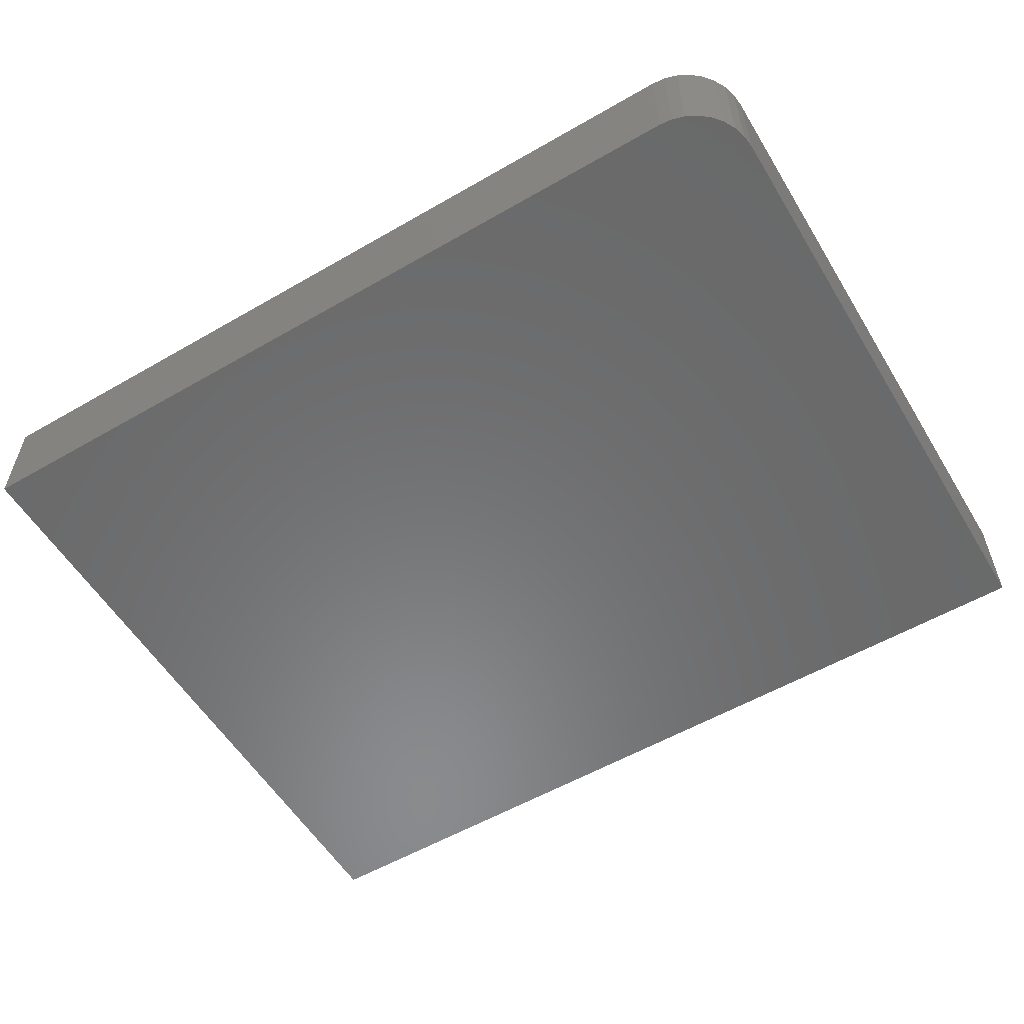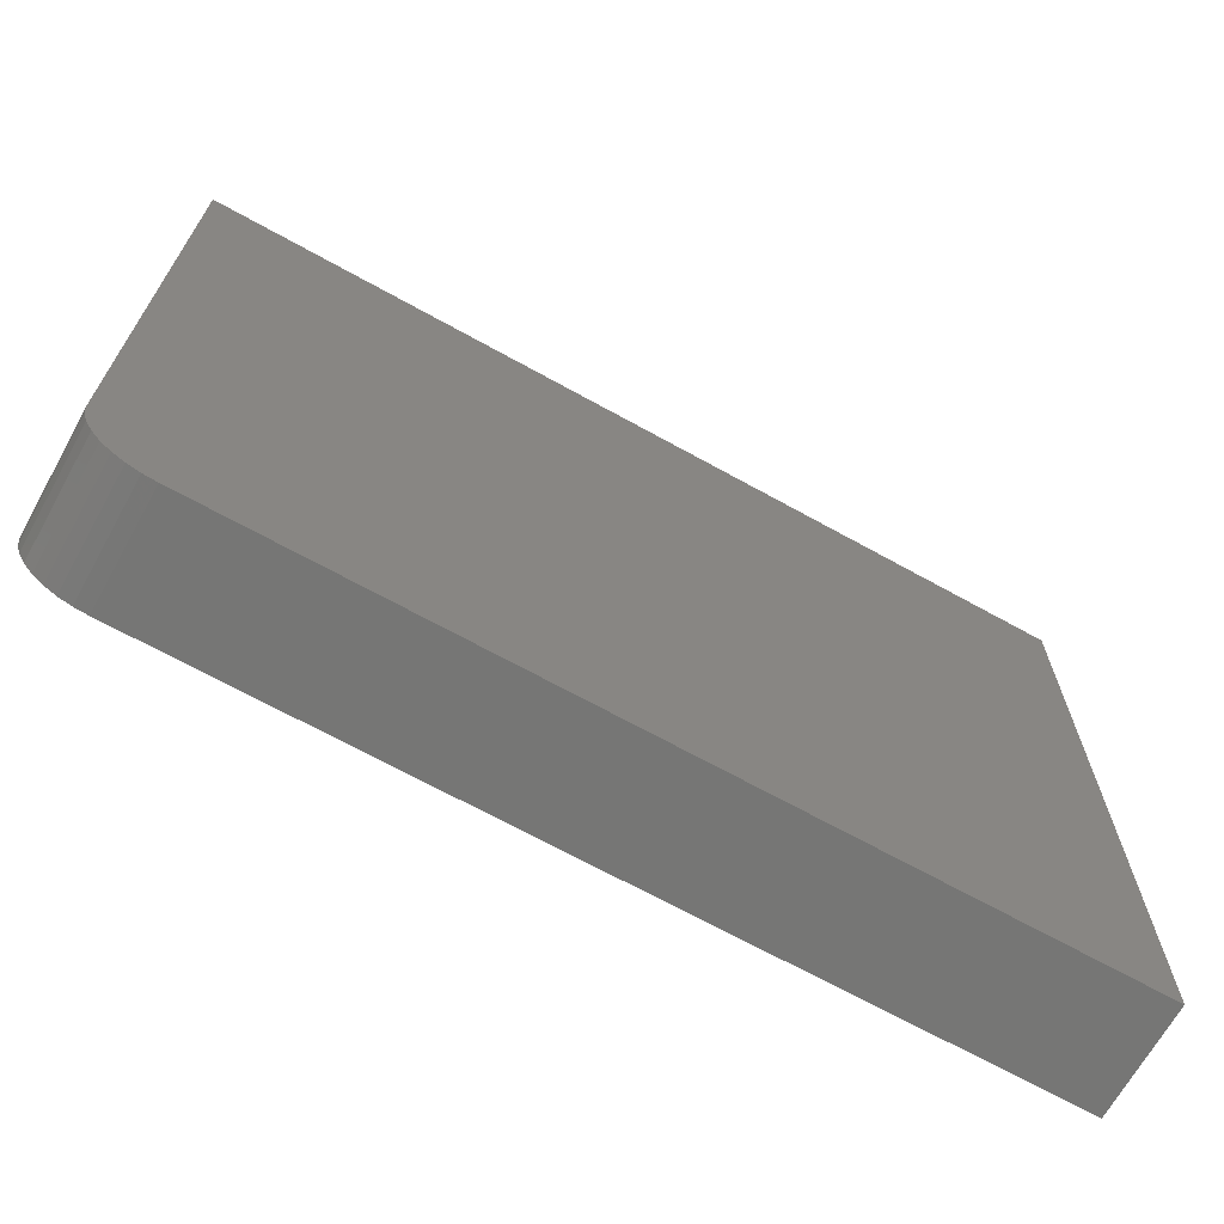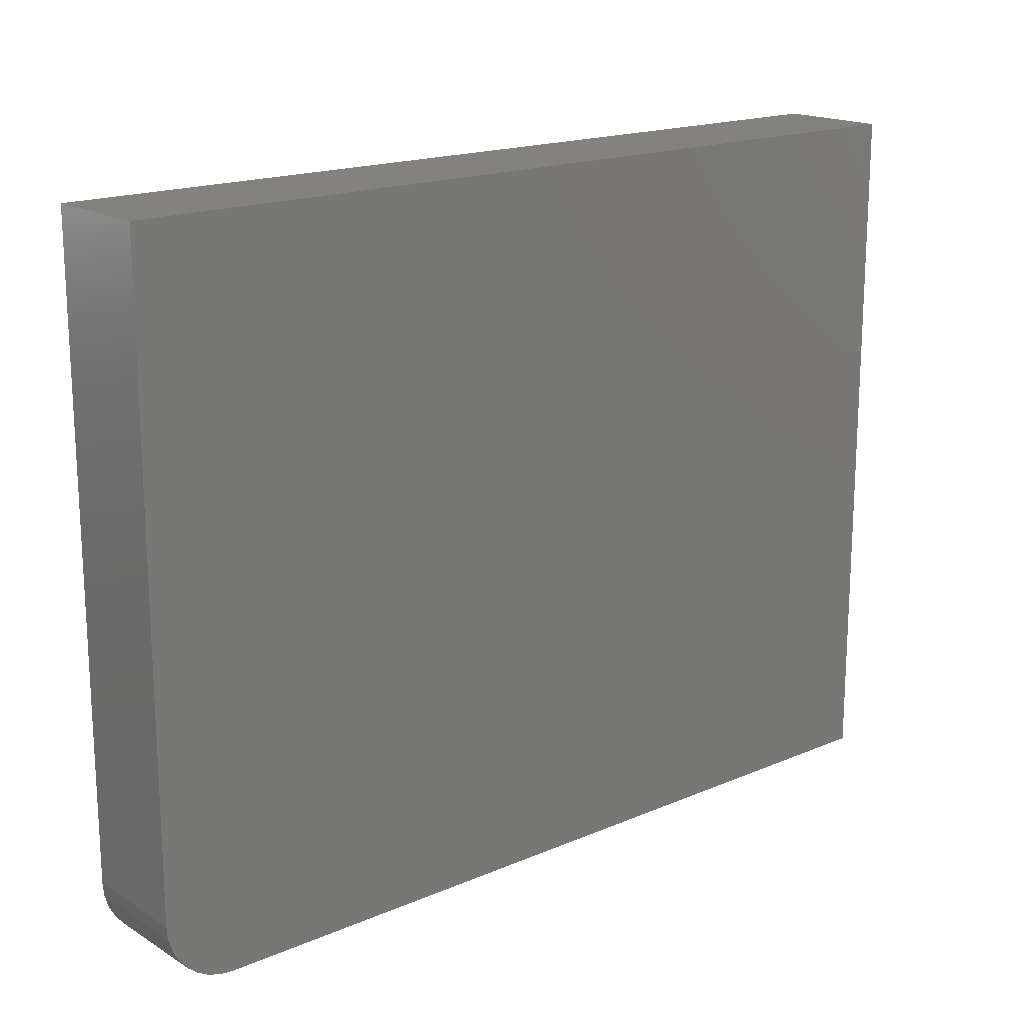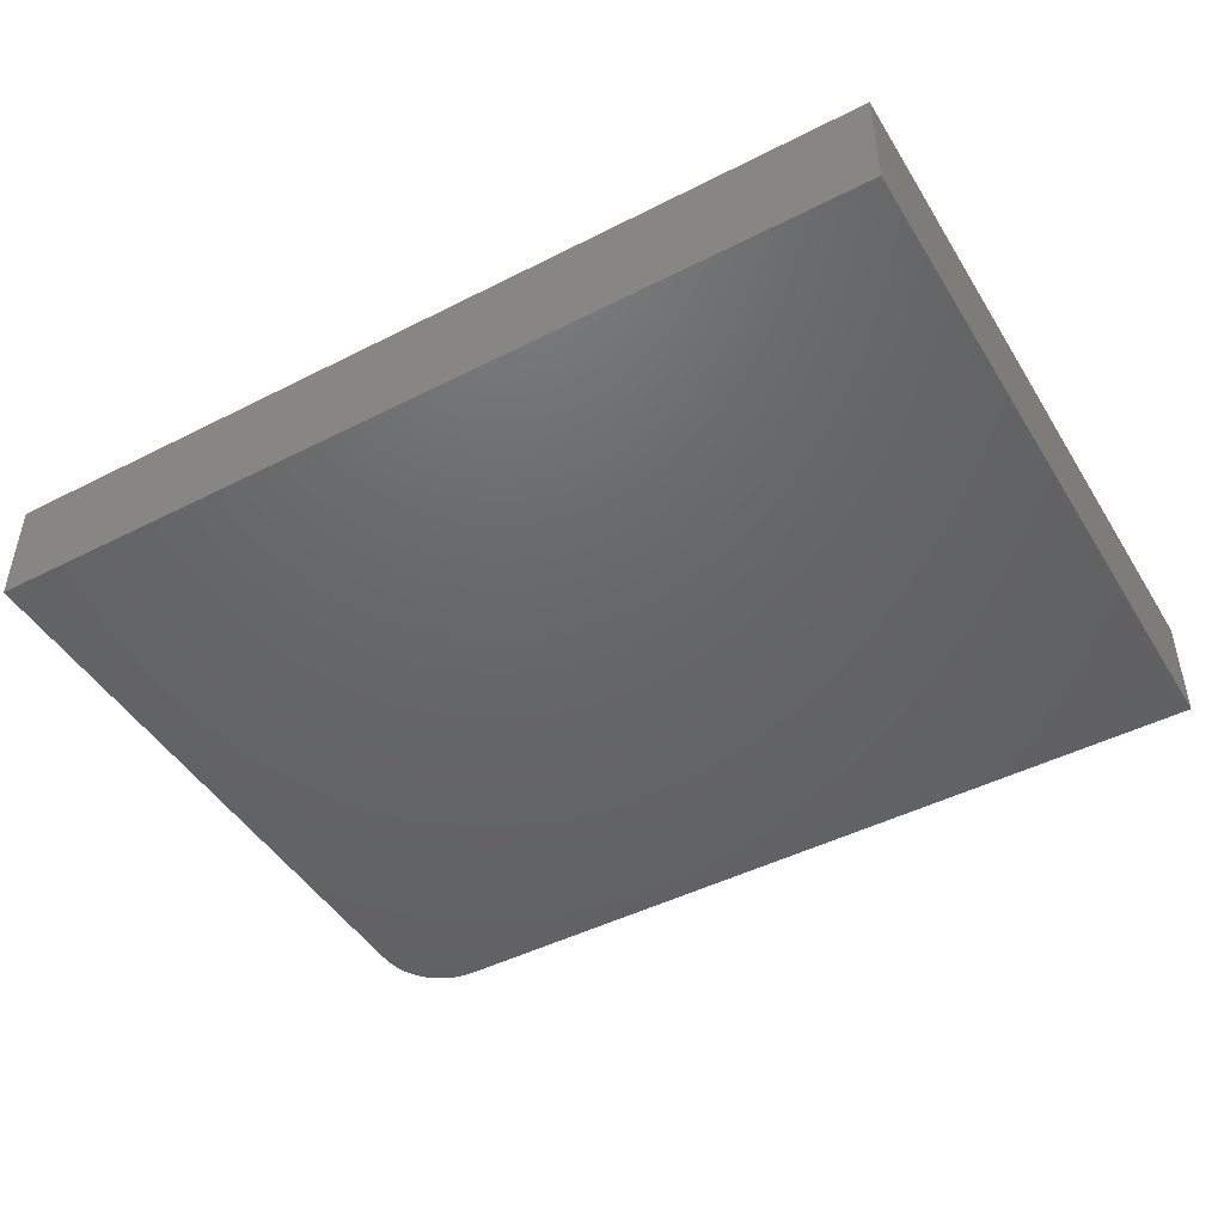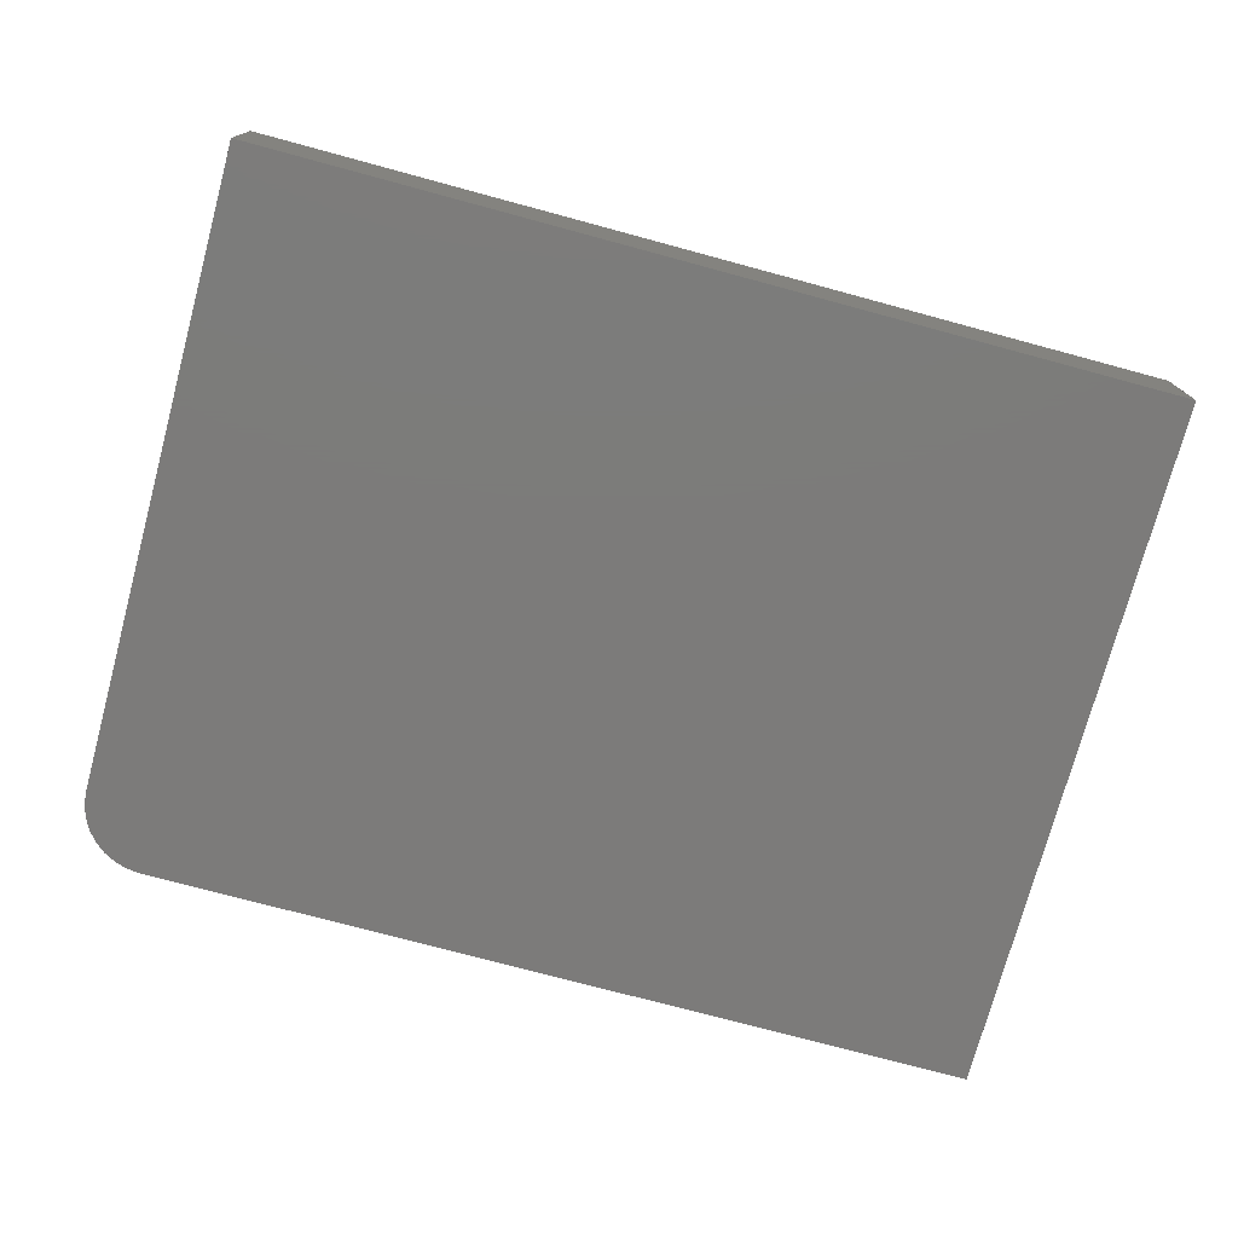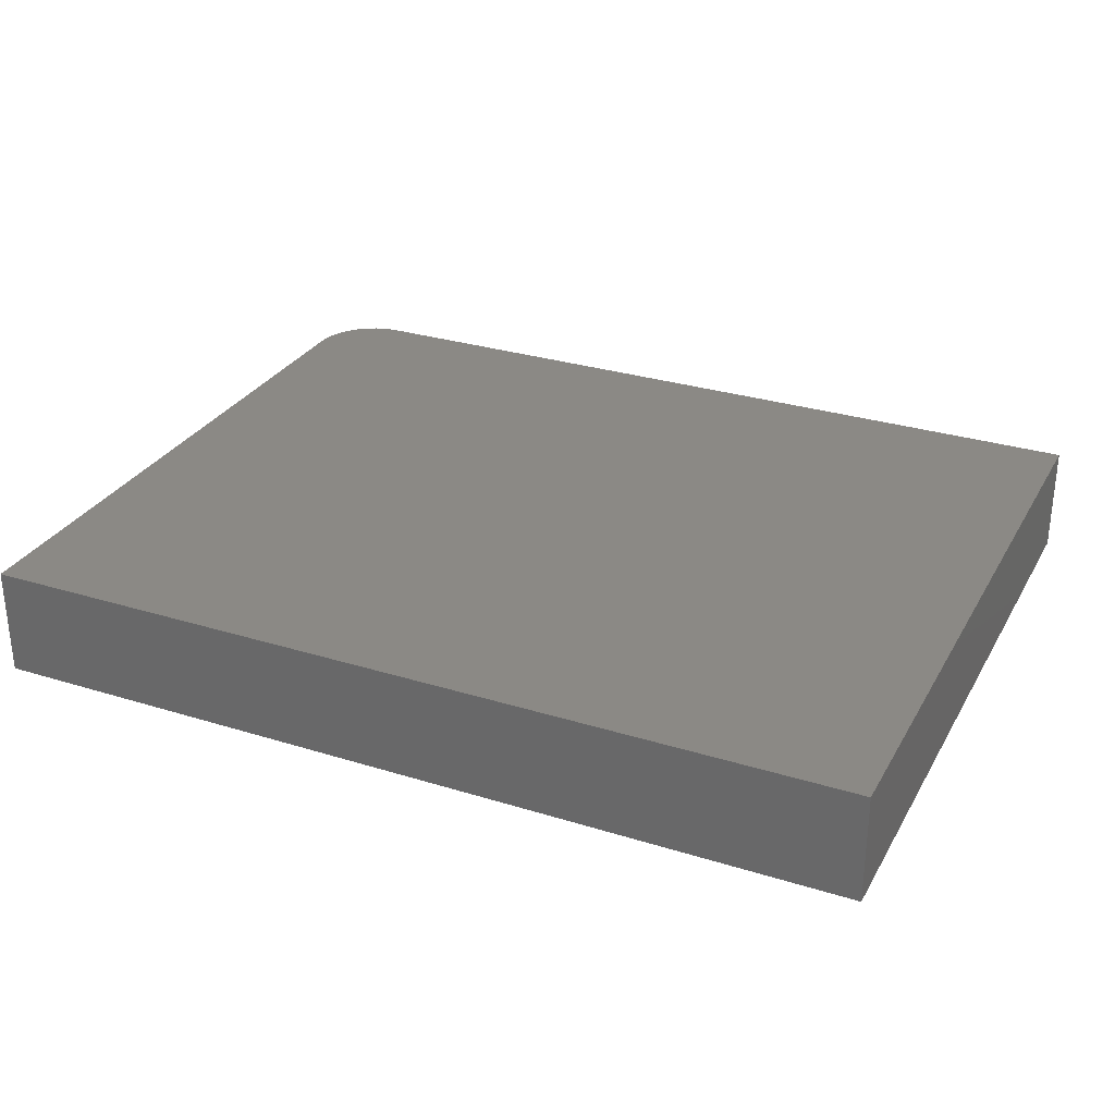
<metadata>
{"format":"stl","ext":"stl","renderer":"f3d","projection":"perspective","resolution":1024,"background":"white","views":[{"elev":-56.4,"azim":-148.9,"up":"+Y"},{"elev":-68.2,"azim":-29.1,"up":"+Z"},{"elev":17.5,"azim":-40.2,"up":"+Z"},{"elev":-46.6,"azim":30.1,"up":"+Y"},{"elev":-74.9,"azim":-15.1,"up":"+Y"},{"elev":29.6,"azim":24.6,"up":"+Y"}]}
</metadata>
<code>
# stl→obj: 24 verts, 44 faces
v -0.7266 -0.1797 -0.6406
v -0.7245 -0.1797 -0.662
v -0.7182 -0.1797 -0.6825
v -0.7081 -0.1797 -0.7014
v -0.6945 -0.1797 -0.718
v -0.678 -0.1797 -0.7316
v -0.659 -0.1797 -0.7417
v -0.6385 -0.1797 -0.7479
v -0.6172 -0.1797 -0.75
v 0.7266 -0.1797 -0.75
v 0.7266 -0.1797 0.3819
v -0.7266 -0.1797 0.3819
v -0.7266 1.214e-17 -0.6406
v -0.7266 1.257e-16 0.3819
v 0.7266 2.87e-16 0.3819
v 0.7266 1.613e-16 -0.75
v -0.6172 1.214e-17 -0.75
v -0.6385 1.001e-17 -0.7479
v -0.659 8.42e-18 -0.7417
v -0.678 7.443e-18 -0.7316
v -0.6945 7.113e-18 -0.718
v -0.7081 7.443e-18 -0.7014
v -0.7182 8.42e-18 -0.6825
v -0.7245 1.001e-17 -0.662
f 1 2 3
f 1 3 4
f 1 4 5
f 1 5 6
f 1 6 7
f 1 7 8
f 1 8 9
f 1 9 10
f 1 10 11
f 1 11 12
f 13 14 15
f 13 15 16
f 13 16 17
f 13 17 18
f 13 18 19
f 13 19 20
f 13 20 21
f 13 21 22
f 13 22 23
f 13 23 24
f 12 14 1
f 1 14 13
f 9 17 10
f 10 17 16
f 17 9 18
f 18 9 8
f 18 8 19
f 19 8 7
f 19 7 20
f 20 7 6
f 20 6 21
f 21 6 5
f 21 5 22
f 22 5 4
f 22 4 23
f 23 4 3
f 23 3 24
f 24 3 2
f 24 2 13
f 13 2 1
f 11 15 12
f 12 15 14
f 10 16 11
f 11 16 15

</code>
